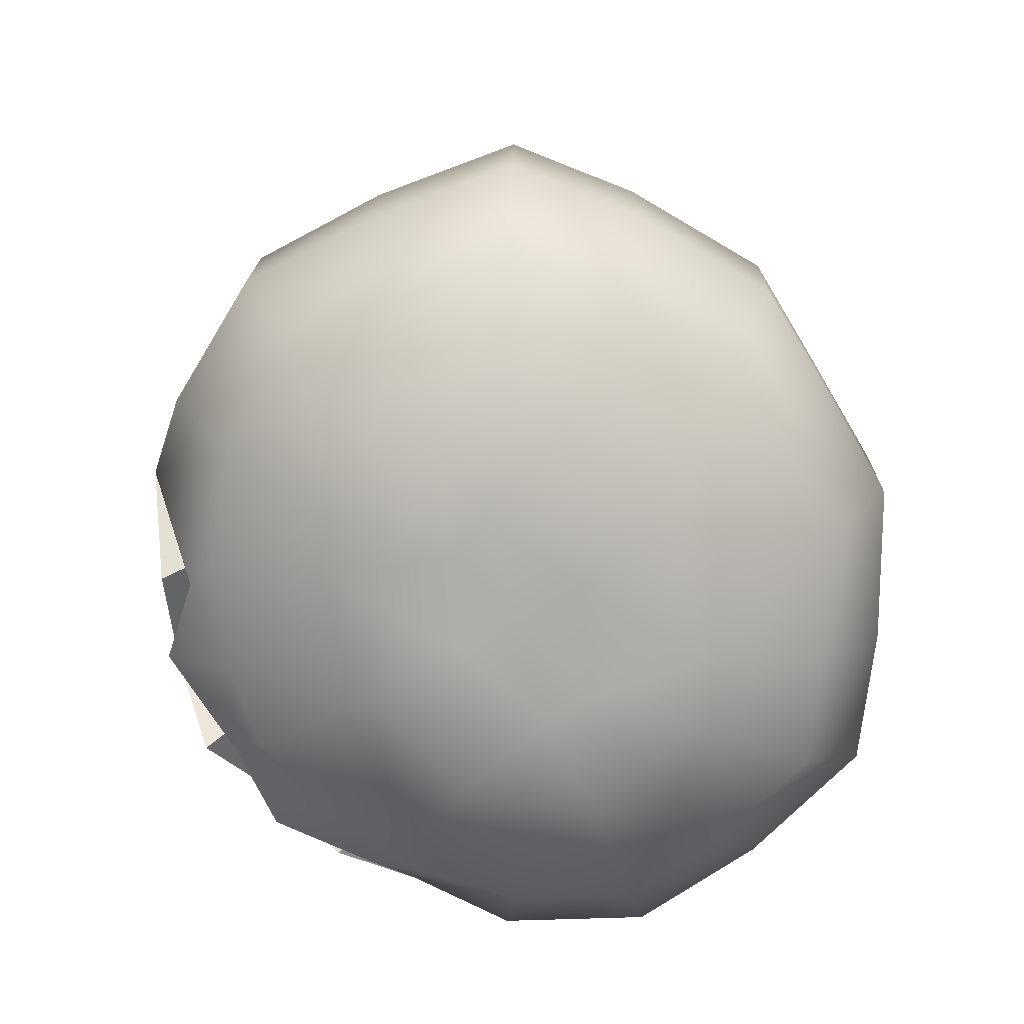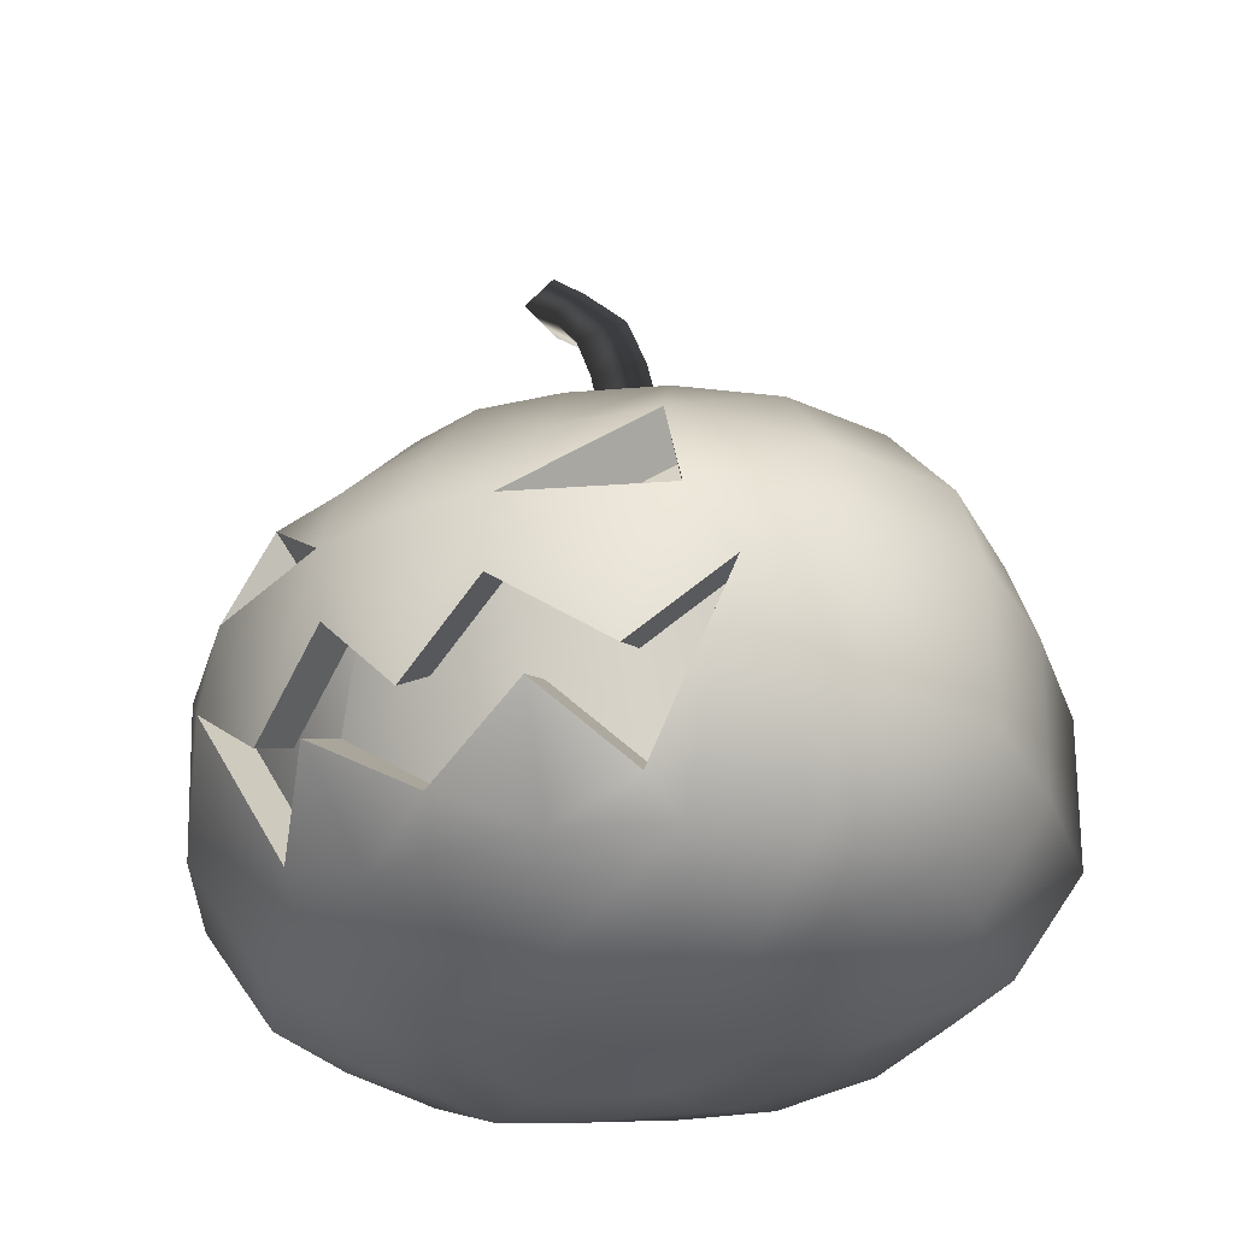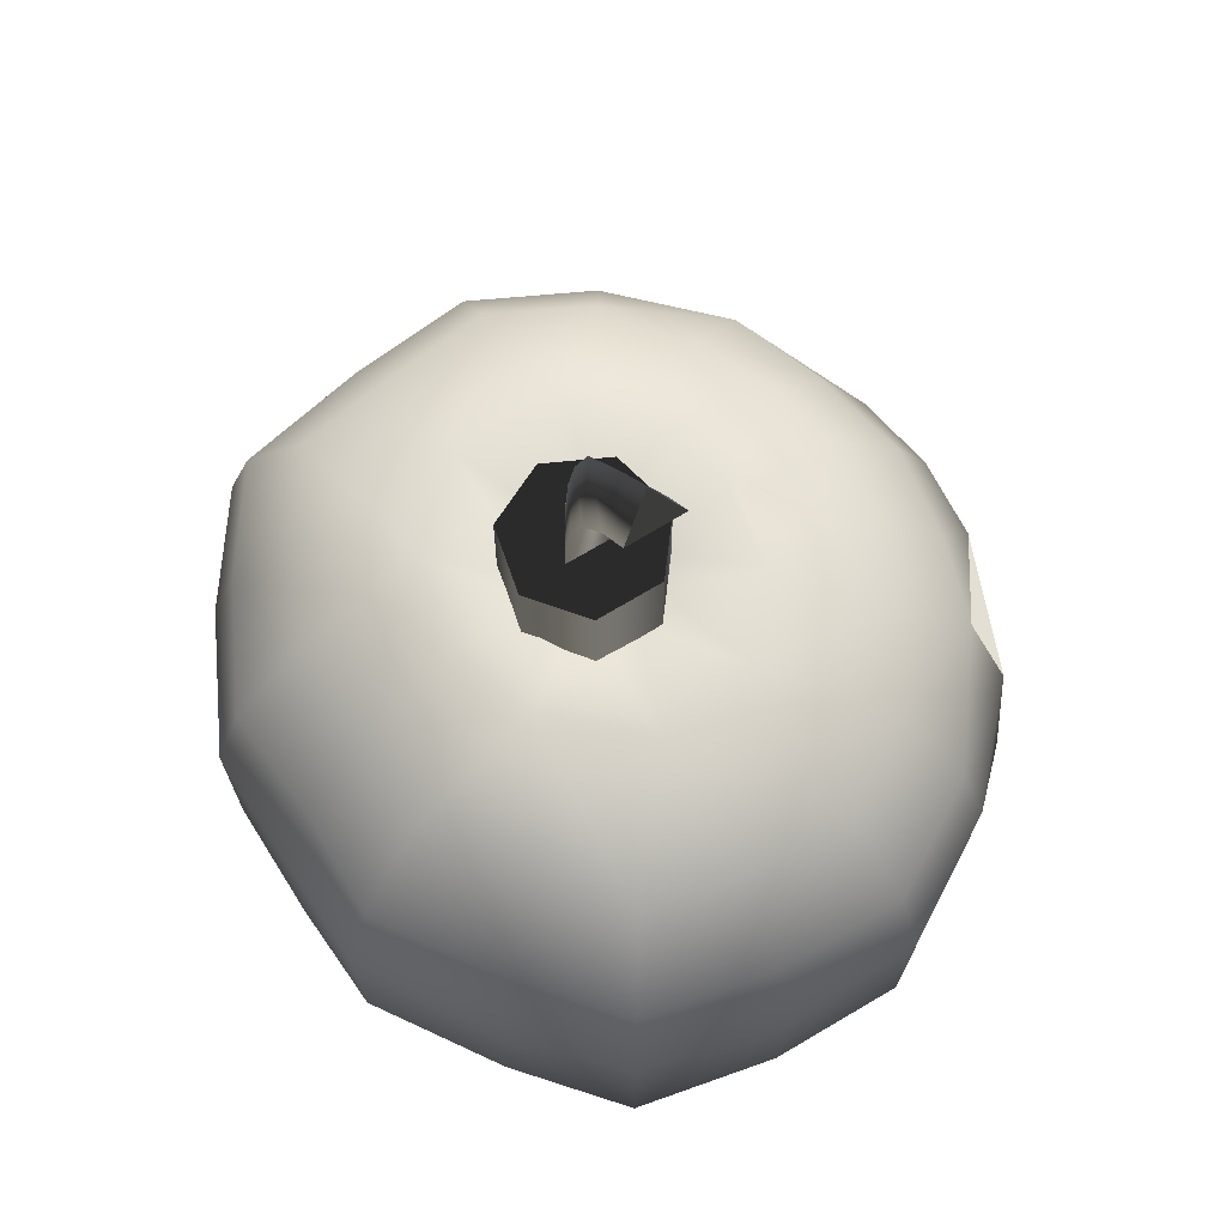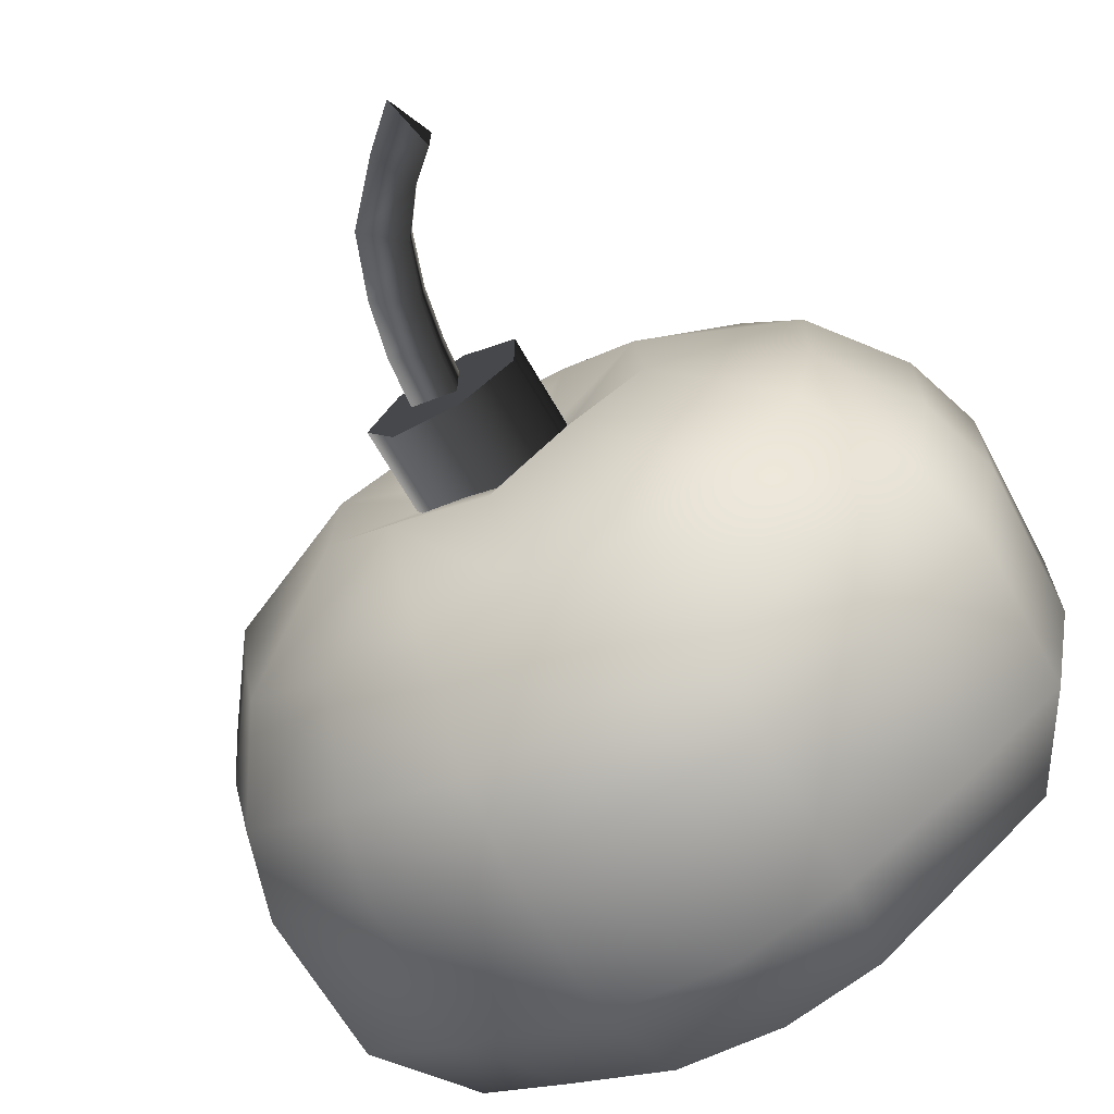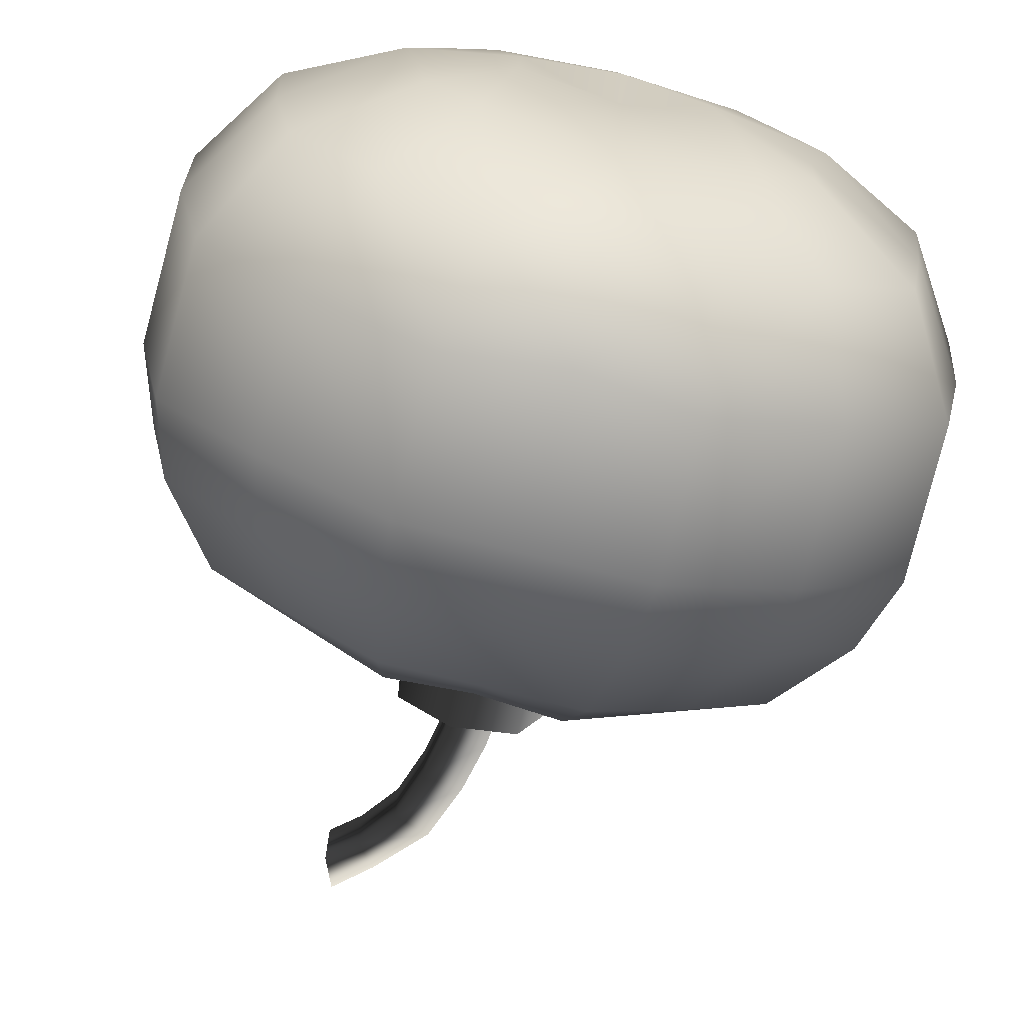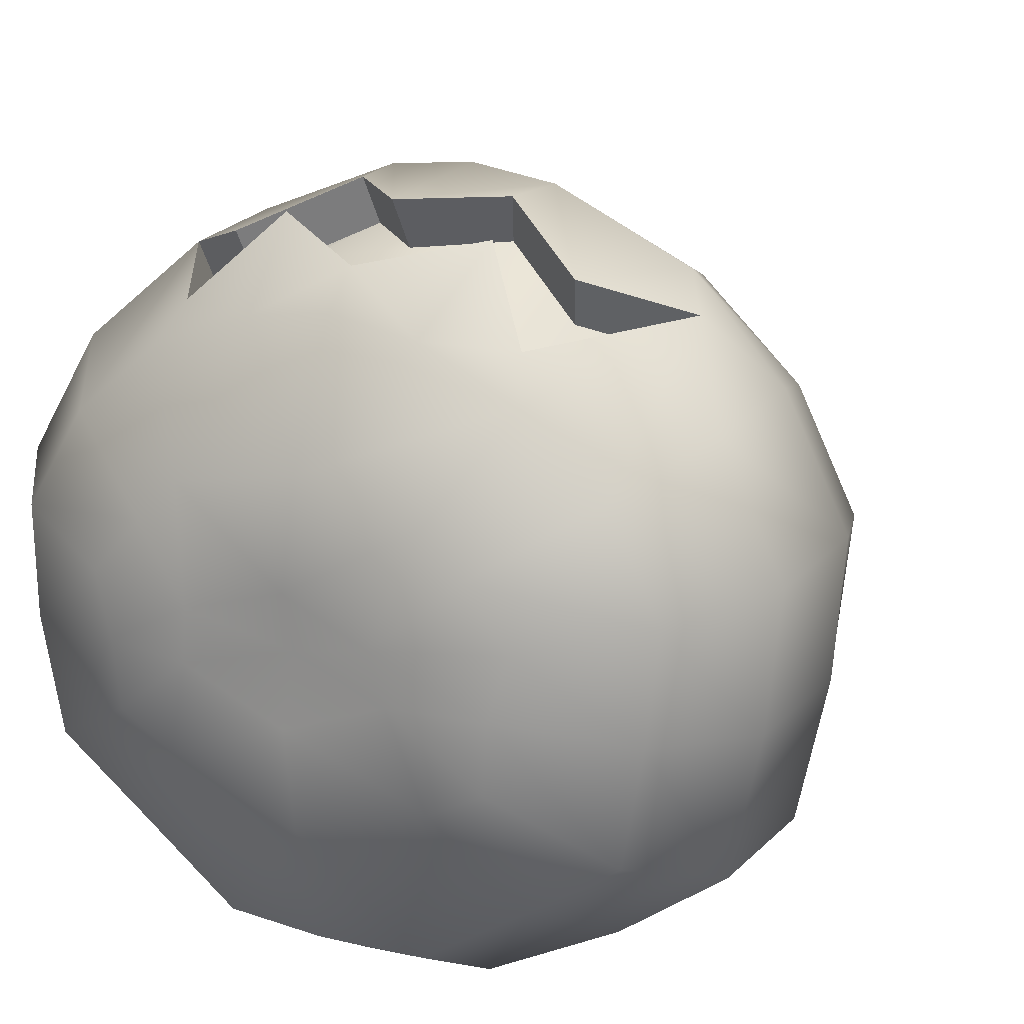
<metadata>
{"format":"obj","ext":"obj","renderer":"f3d","projection":"perspective","resolution":1024,"background":"white","views":[{"elev":-76.0,"azim":122.6,"up":"+Y"},{"elev":-31.6,"azim":30.6,"up":"+Y"},{"elev":66.4,"azim":-121.7,"up":"+Y"},{"elev":-70.2,"azim":-149.7,"up":"+Z"},{"elev":-69.0,"azim":-13.3,"up":"+Z"},{"elev":17.5,"azim":26.9,"up":"+Z"}]}
</metadata>
<code>
v  -0.1213 -9.546 4.466
v  -3.756 -9.505 3.83
v  -0.2178 -10.1 1.49
v  -4.919 -9.521 2.602
v  -3.188 -10.1 0.6323
v  -0.286 -9.467 -0.2773
v  -3.283 -10.1 -0.8995
v  -0.3493 -10.03 -2.248
v  -2.451 -7.735 7.977
v  -5.418 -7.764 6.842
v  -7.887 -7.793 4.792
v  -9.66 -7.801 1.887
v  -6.379 -9.527 1.011
v  -9.578 -7.804 -1.317
v  -5.958 -9.527 -0.8587
v  -8.93 -7.792 -4.7
v  -5.722 -9.521 -2.81
v  -6.498 -7.769 -6.633
v  -4.175 -9.508 -3.775
v  -3.568 -7.736 -9.002
v  -0.461 -9.374 -5.387
v  -9.567 -4.708 6.019
v  -11.68 -4.72 2.465
v  -11.62 -4.722 -1.573
v  -10.74 -4.707 -5.757
v  -7.817 -4.679 -8.231
v  -4.153 -4.638 -10.63
v  -9.677 -0.1041 6.217
v  -11.89 -0.1167 2.513
v  -11.83 -0.1189 -1.59
v  -10.93 -0.1038 -5.836
v  -7.963 -0.0754 -8.353
v  -4.239 -0.0334 -10.78
v  -2.481 -0.0296 10.68
v  -3.06 2.708 9.06
v  -5.797 3.006 8.101
v  -6.652 -0.0706 9.029
v  -9.149 2.287 5.66
v  -2.433 5.424 6.803
v  -4.984 5.399 5.832
v  -7.561 5.012 4.462
v  -9.239 5.004 1.737
v  -11.16 2.276 2.299
v  -9.151 5.001 -1.238
v  -11.1 2.274 -1.492
v  -8.567 5.013 -4.399
v  -10.29 2.288 -5.438
v  -6.272 5.034 -6.183
v  -7.505 2.314 -7.752
v  -3.6 5.065 -8.107
v  -4.072 2.353 -10.04
v  -2.752 6.704 3.246
v  -5 6.89 1.395
v  -5.279 6.888 -1.626
v  -3.132 7.243 -4.228
v  -0.3142 6.69 3.584
v  -0.3943 5.921 1.065
v  -1.54 5.963 0.6721
v  -2.028 5.958 -0.3628
v  -1.553 5.96 -1.876
v  -0.5059 6.186 -2.207
v  -7.731 -1.999 8.334
v  -4.934 -6.847 7.95
v  0.0154 -6.749 9.316
v  -3.015 -4.894 10.13
v  -2.239 -2.186 10.67
v  0.0412 -4.631 10.67
v  -5.069 -4.187 9.292
v  -0.0665 2.407 9.623
v  0.0026 -0.0046 10.9
v  -0.1752 5.308 7.354
v  -0.3101 6.649 3.888
v  -0.0083 -7.862 8.318
v  -0.6065 -8.074 -9.028
v  -0.6989 -5.015 -10.79
v  -0.7536 0.0022 -10.9
v  -0.747 2.557 -9.974
v  -0.7 5.225 -7.859
v  -0.5885 6.825 -4.933
v  -2.07 -1.576 9.308
v  -4.9 -3.577 7.931
v  -4.764 -6.237 6.589
v  -2.846 -4.284 8.765
v  -7.562 -1.39 6.973
v  -0.0209 -3.602 9.188
v  -0.0501 -6.202 7.604
v  -3.246 -0.036 8.7
v  -6.235 -0.0655 7.751
v  -5.717 2.226 6.78
v  3.472 -9.432 3.577
v  2.211 -10.04 0.3408
v  4.557 -9.416 2.301
v  2.672 -10.04 -1.108
v  5.296 -7.656 6.467
v  2.416 -7.686 7.807
v  7.626 -7.626 4.279
v  5.865 -9.408 0.5977
v  9.154 -7.616 1.244
v  5.228 -9.407 -1.277
v  8.762 -7.611 -1.986
v  5.133 -9.412 -3.299
v  8.156 -7.621 -5.407
v  3.502 -9.425 -4.13
v  5.574 -7.642 -7.141
v  2.38 -7.675 -9.179
v  11.15 -4.493 1.681
v  9.326 -4.507 5.388
v  10.72 -4.488 -2.381
v  9.83 -4.5 -6.586
v  6.715 -4.527 -8.826
v  2.788 -4.567 -10.84
v  11.17 0.113 1.718
v  9.263 0.0979 5.582
v  10.83 0.1178 -2.409
v  9.916 0.1053 -6.675
v  6.76 0.0786 -8.955
v  2.77 0.0375 -10.99
v  2.479 0.0205 10.51
v  5.544 3.121 7.704
v  2.888 2.768 8.852
v  6.524 0.0626 8.568
v  8.742 2.478 5.065
v  4.527 5.495 5.5
v  2.049 5.469 6.647
v  7.02 5.169 3.983
v  10.48 2.491 1.557
v  8.465 5.179 1.132
v  10.06 2.495 -2.259
v  8.084 5.183 -1.867
v  9.254 2.484 -6.231
v  7.557 5.174 -5.073
v  6.297 2.459 -8.321
v  5.121 5.154 -6.668
v  2.607 2.421 -10.24
v  2.216 5.124 -8.279
v  2.094 6.753 3.076
v  4.186 6.988 1.12
v  4.321 6.991 -2.098
v  2.121 7.301 -4.467
v  0.7062 5.985 0.5934
v  1.121 5.99 -0.4731
v  0.3906 5.978 -1.939
v  7.591 -1.845 7.798
v  4.871 -6.748 7.607
v  3.071 -4.832 9.913
v  2.28 -2.14 10.51
v  5.046 -4.085 8.938
v  2.004 -1.535 9.165
v  2.795 -4.227 8.568
v  4.595 -6.143 6.262
v  4.771 -3.48 7.592
v  7.314 -1.239 6.452
v  6.018 0.0584 7.322
v  3.103 0.0282 8.478
v  5.388 2.339 6.391
v  1.175 8.841 -2.686
v  -0.8423 8.841 -3.142
v  -2.46 8.841 -1.865
v  -2.46 8.841 0.1821
v  -0.8423 8.841 1.458
v  1.175 8.841 1.003
v  2.072 8.841 -0.8416
v  1.175 5.758 1.003
v  2.072 5.758 -0.8416
v  -0.8423 5.758 1.458
v  -2.46 5.758 0.1821
v  -2.46 5.758 -1.865
v  -0.8423 5.758 -3.142
v  1.175 5.758 -2.686
v  0.7189 8.767 -0.8106
v  -0.6863 8.432 -1.721
v  -0.8551 9.851 -1.722
v  0.5479 10.29 -0.8106
v  -0.6863 8.432 0.0994
v  -0.8546 9.851 0.0985
v  -1.165 11.33 -1.732
v  0.1755 11.89 -0.8205
v  -1.151 11.32 0.0874
v  -1.694 12.82 -1.724
v  -0.497 13.64 -0.8266
v  -1.666 12.8 0.0955
v  -2.563 13.98 -1.699
v  -1.913 15.18 -0.7951
v  -2.543 13.96 0.121
v  -3.438 14.73 -1.671
v  -3.001 16.16 -0.7603
v  -3.418 14.71 0.1487
g pumpkin_bomb
f 1 2 3
f 2 4 5
f 5 3 2
f 6 7 8
f 1 9 10
f 10 2 1
f 2 10 11
f 11 4 2
f 4 11 12
f 12 13 4
f 13 12 14
f 14 15 13
f 15 14 16
f 16 17 15
f 17 16 18
f 18 19 17
f 19 18 20
f 20 21 19
f 11 22 23
f 23 12 11
f 12 23 24
f 24 14 12
f 14 24 25
f 25 16 14
f 16 25 26
f 26 18 16
f 18 26 27
f 27 20 18
f 22 28 29
f 29 23 22
f 23 29 30
f 30 24 23
f 24 30 31
f 31 25 24
f 25 31 32
f 32 26 25
f 26 32 33
f 33 27 26
f 34 35 36
f 37 36 38
f 38 28 37
f 35 39 40
f 40 36 35
f 36 40 41
f 41 38 36
f 38 41 42
f 42 43 38
f 43 42 44
f 44 45 43
f 45 44 46
f 46 47 45
f 47 46 48
f 48 49 47
f 49 48 50
f 50 51 49
f 39 52 40
f 40 52 53
f 53 41 40
f 41 53 42
f 42 53 54
f 54 44 42
f 44 54 46
f 46 54 55
f 55 48 46
f 48 55 50
f 52 56 57
f 58 52 57
f 58 53 52
f 59 53 58
f 59 54 53
f 60 54 59
f 60 55 54
f 61 55 60
f 5 4 13
f 5 13 15
f 15 7 5
f 7 15 17
f 7 17 19
f 19 8 7
f 8 19 21
f 28 22 62
f 62 37 28
f 62 22 11
f 11 10 62
f 63 10 9
f 64 65 9
f 63 9 65
f 34 66 67
f 68 66 34
f 68 34 37
f 63 62 10
f 69 35 34
f 34 70 69
f 71 39 35
f 35 69 71
f 52 39 71
f 52 71 72
f 56 52 72
f 70 34 67
f 64 9 73
f 73 9 1
f 3 5 6
f 5 7 6
f 21 20 74
f 20 27 75
f 75 74 20
f 75 27 33
f 33 76 75
f 77 51 50
f 50 78 77
f 78 50 55
f 55 79 78
f 79 55 61
f 80 81 82
f 82 83 80
f 81 84 82
f 85 80 83
f 83 86 85
f 65 64 86
f 86 83 65
f 67 66 80
f 80 85 67
f 66 68 81
f 81 80 66
f 68 62 84
f 84 81 68
f 62 63 82
f 82 84 62
f 63 65 83
f 83 82 63
f 37 34 87
f 87 88 37
f 36 37 88
f 88 89 36
f 28 38 43
f 43 29 28
f 29 43 45
f 45 30 29
f 30 45 47
f 47 31 30
f 31 47 49
f 49 32 31
f 32 49 51
f 51 33 32
f 37 62 68
f 33 51 77
f 77 76 33
f 87 89 88
f 34 36 89
f 89 87 34
f 1 3 90
f 90 3 91
f 91 92 90
f 6 8 93
f 1 90 94
f 94 95 1
f 90 92 96
f 96 94 90
f 92 97 98
f 98 96 92
f 97 99 100
f 100 98 97
f 99 101 102
f 102 100 99
f 101 103 104
f 104 102 101
f 103 21 105
f 105 104 103
f 96 98 106
f 106 107 96
f 98 100 108
f 108 106 98
f 100 102 109
f 109 108 100
f 102 104 110
f 110 109 102
f 104 105 111
f 111 110 104
f 107 106 112
f 112 113 107
f 106 108 114
f 114 112 106
f 108 109 115
f 115 114 108
f 109 110 116
f 116 115 109
f 110 111 117
f 117 116 110
f 118 119 120
f 121 113 122
f 122 119 121
f 120 119 123
f 123 124 120
f 119 122 125
f 125 123 119
f 122 126 127
f 127 125 122
f 126 128 129
f 129 127 126
f 128 130 131
f 131 129 128
f 130 132 133
f 133 131 130
f 132 134 135
f 135 133 132
f 124 123 136
f 123 125 137
f 137 136 123
f 125 127 137
f 127 129 138
f 138 137 127
f 129 131 138
f 131 133 139
f 139 138 131
f 133 135 139
f 57 56 136
f 140 57 136
f 140 136 137
f 141 140 137
f 141 137 138
f 142 141 138
f 142 138 139
f 61 142 139
f 91 97 92
f 91 93 99
f 99 97 91
f 93 101 99
f 93 8 103
f 103 101 93
f 8 21 103
f 113 143 107
f 143 113 121
f 143 94 96
f 96 107 143
f 144 95 94
f 64 95 145
f 144 145 95
f 118 67 146
f 147 118 146
f 147 121 118
f 144 94 143
f 69 70 118
f 118 120 69
f 71 69 120
f 120 124 71
f 56 72 71
f 56 71 124
f 56 124 136
f 70 67 118
f 64 73 95
f 73 1 95
f 3 6 91
f 91 6 93
f 21 74 105
f 105 74 75
f 75 111 105
f 75 76 117
f 117 111 75
f 77 78 135
f 135 134 77
f 78 79 139
f 139 135 78
f 79 61 139
f 148 149 150
f 150 151 148
f 151 150 152
f 85 86 149
f 149 148 85
f 145 149 86
f 86 64 145
f 67 85 148
f 148 146 67
f 146 148 151
f 151 147 146
f 147 151 152
f 152 143 147
f 143 152 150
f 150 144 143
f 144 150 149
f 149 145 144
f 121 153 154
f 154 118 121
f 119 155 153
f 153 121 119
f 113 112 126
f 126 122 113
f 112 114 128
f 128 126 112
f 114 115 130
f 130 128 114
f 115 116 132
f 132 130 115
f 116 117 134
f 134 132 116
f 121 147 143
f 117 76 77
f 77 134 117
f 154 153 155
f 118 154 155
f 155 119 118
f 57 140 141
f 57 141 142
f 57 142 61
f 57 61 60
f 57 60 59
f 57 59 58
f 156 157 158
f 156 158 159
f 156 159 160
f 156 160 161
f 156 161 162
f 162 161 163
f 163 164 162
f 161 160 165
f 165 163 161
f 160 159 166
f 166 165 160
f 159 158 167
f 167 166 159
f 158 157 168
f 168 167 158
f 157 156 169
f 169 168 157
f 156 162 164
f 164 169 156
f 170 171 172
f 172 173 170
f 171 174 175
f 175 172 171
f 174 170 173
f 173 175 174
f 173 172 176
f 176 177 173
f 172 175 178
f 178 176 172
f 175 173 177
f 177 178 175
f 177 176 179
f 179 180 177
f 176 178 181
f 181 179 176
f 178 177 180
f 180 181 178
f 180 179 182
f 182 183 180
f 179 181 184
f 184 182 179
f 181 180 183
f 183 184 181
f 183 182 185
f 185 186 183
f 182 184 187
f 187 185 182
f 184 183 186
f 186 187 184
f 186 185 187

</code>
